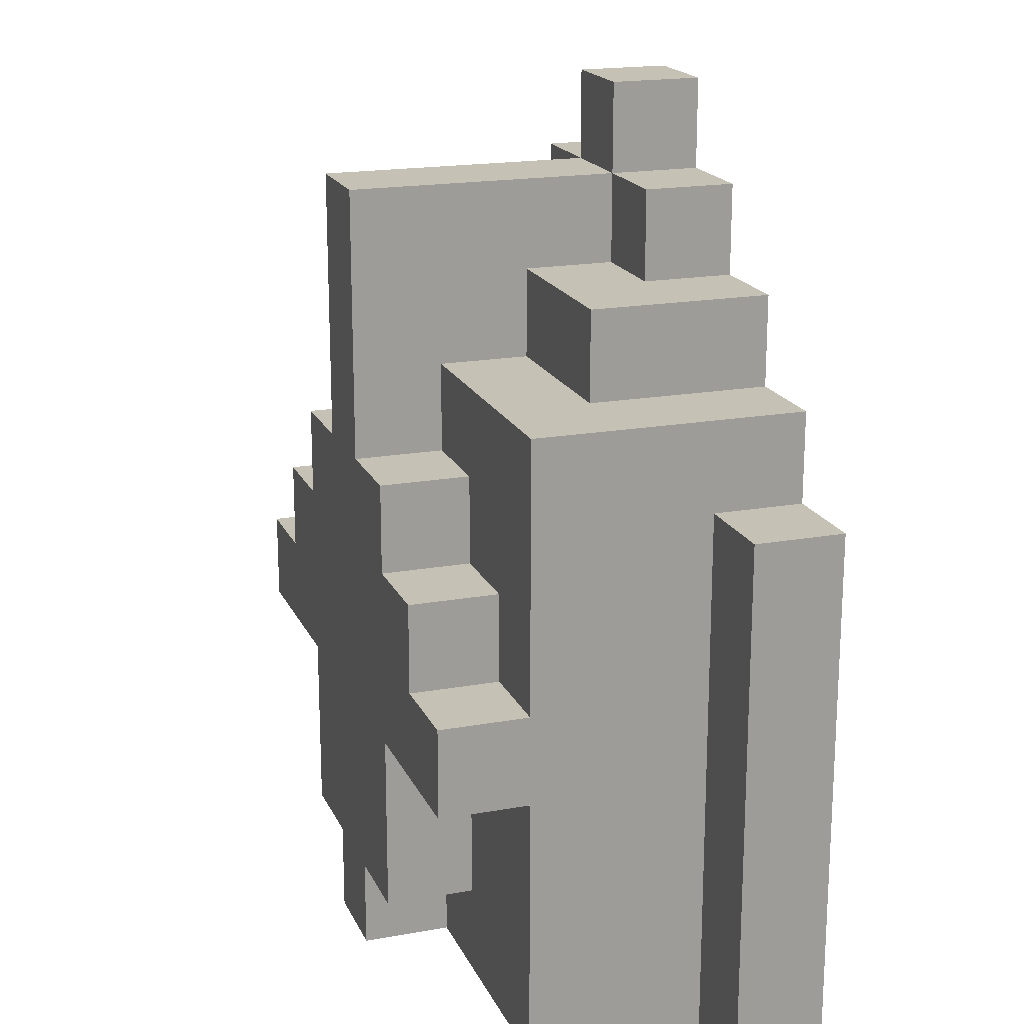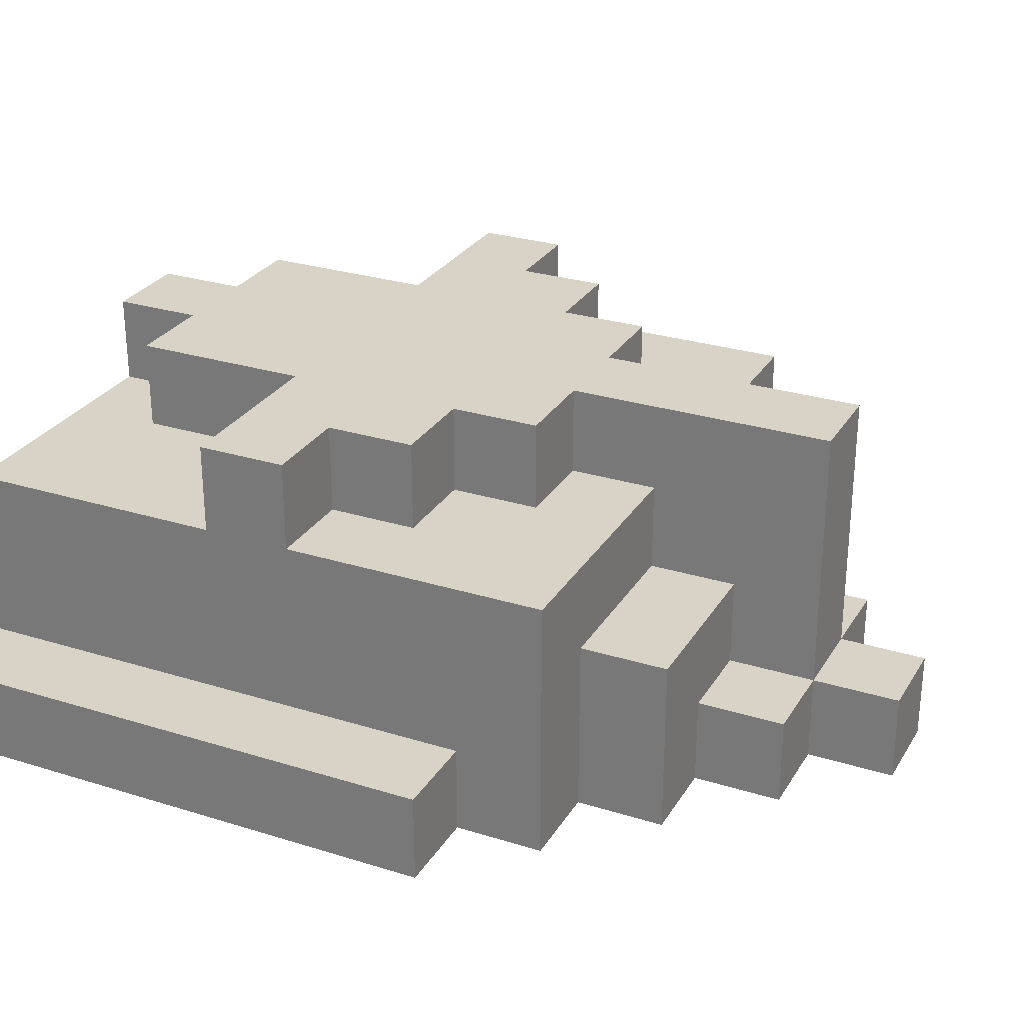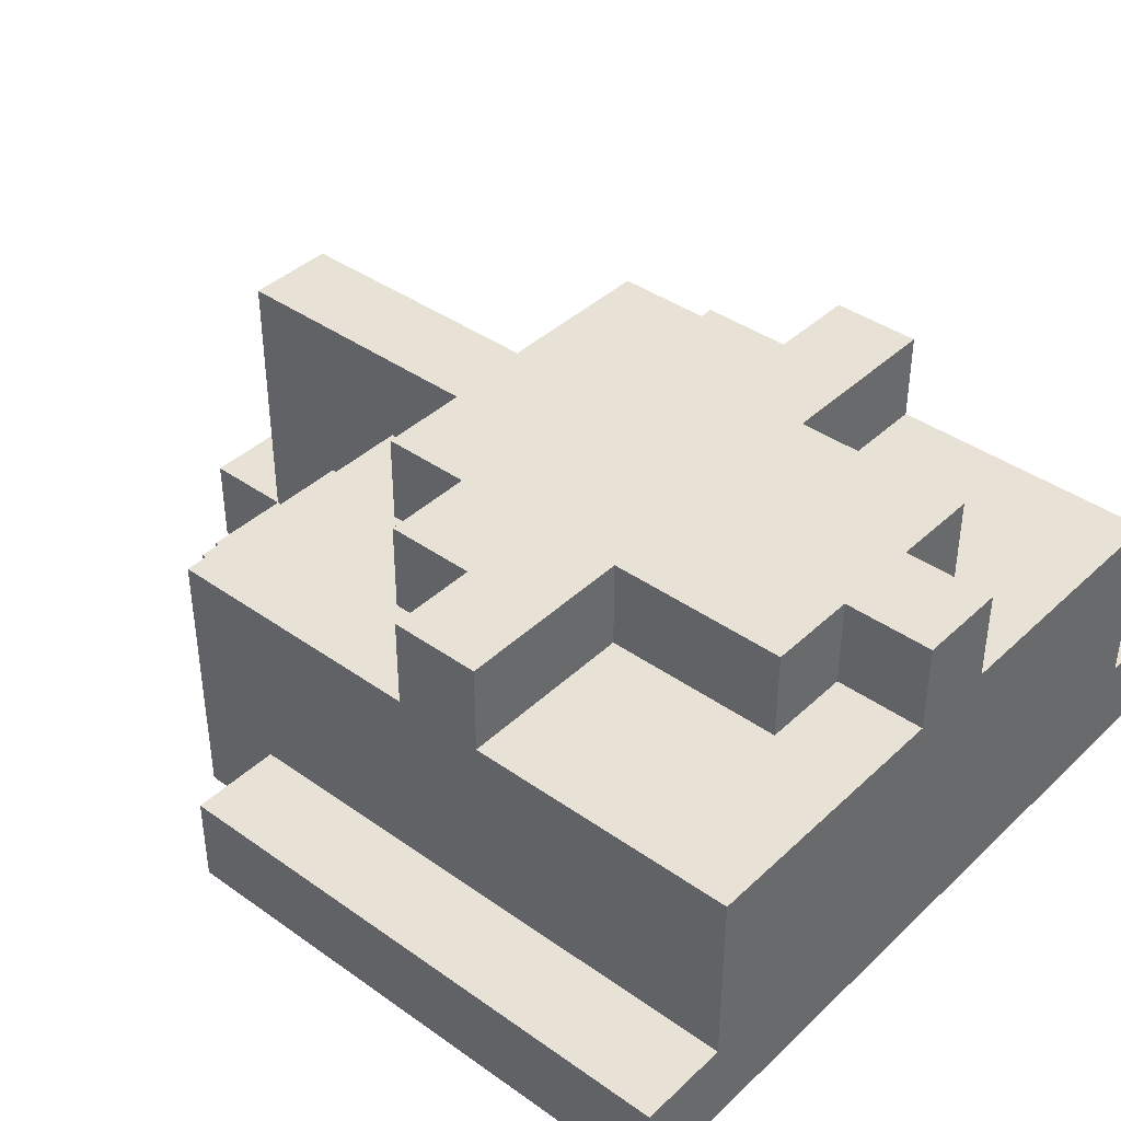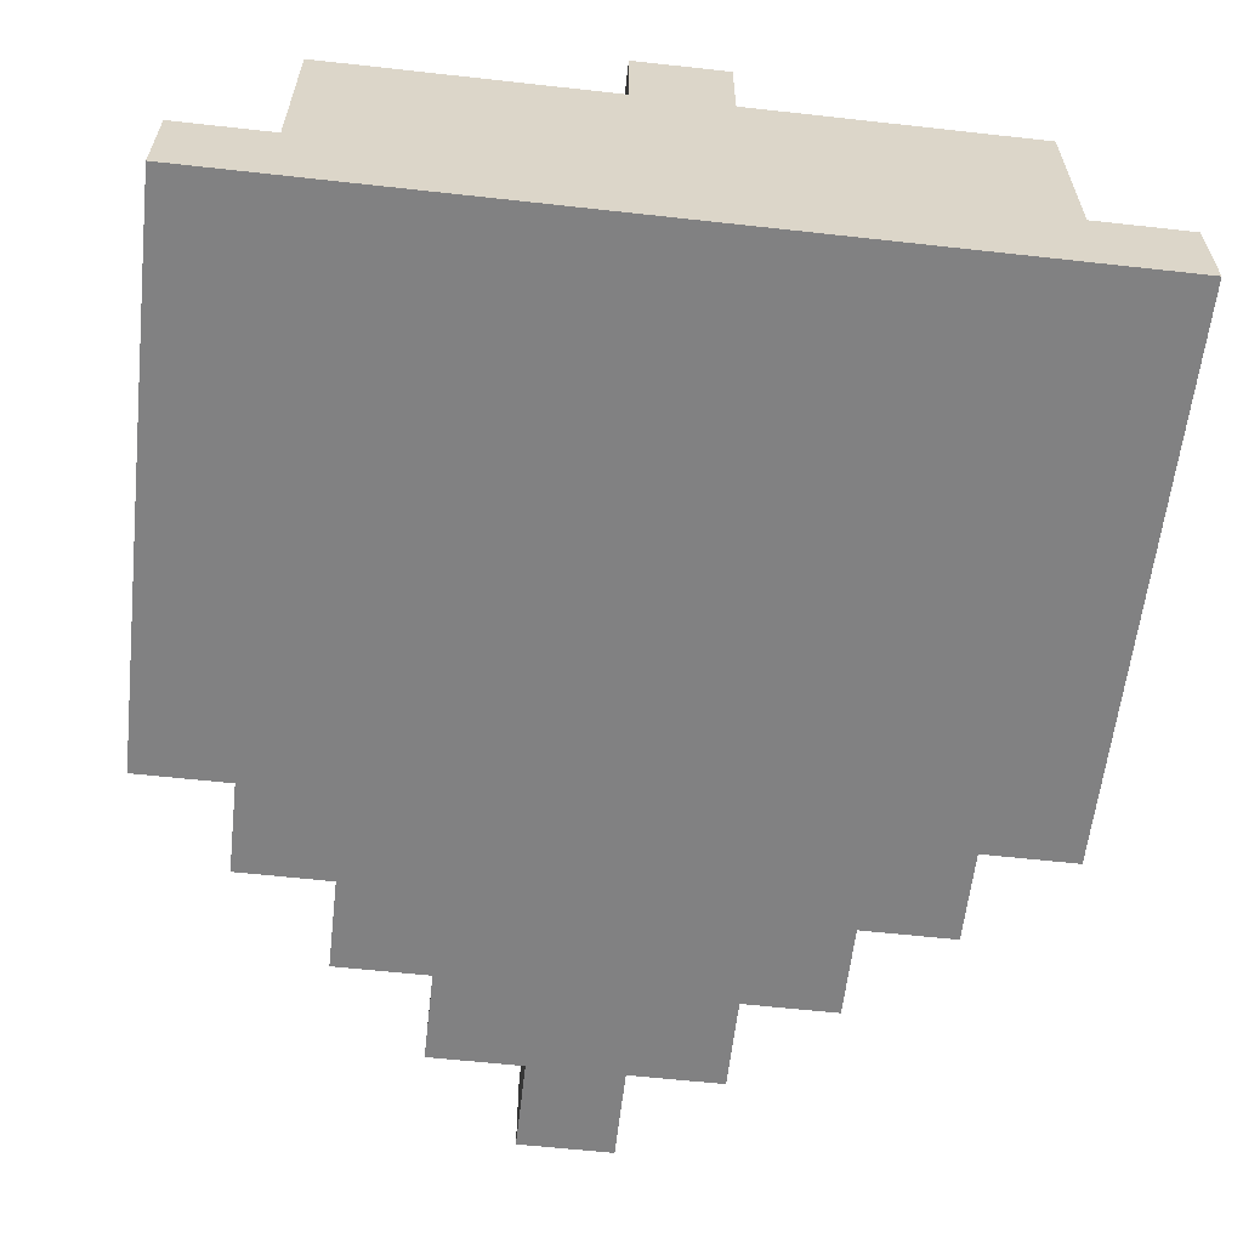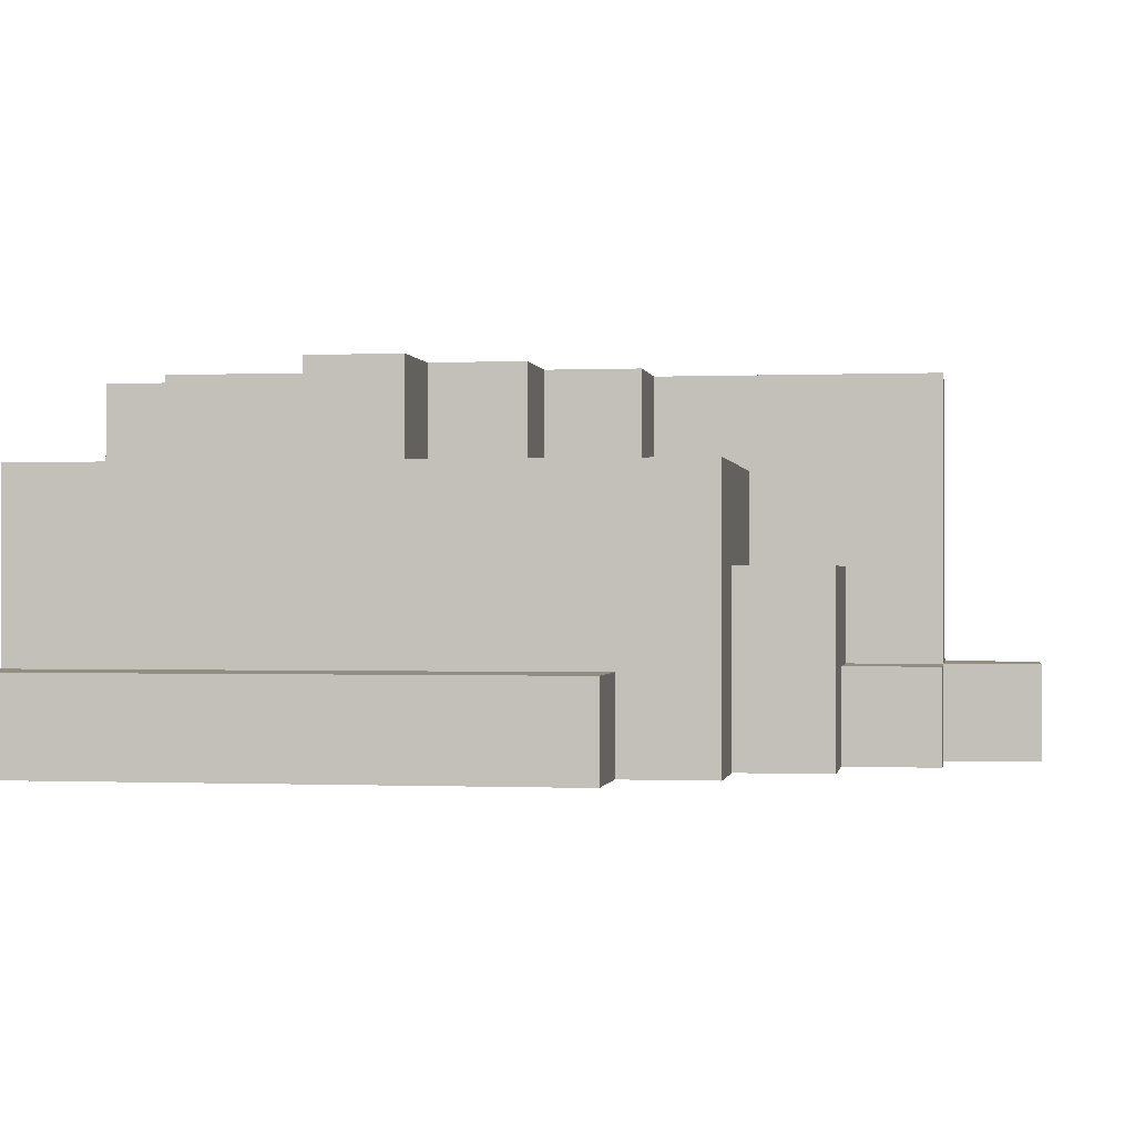
<metadata>
{"format":"obj","ext":"obj","renderer":"f3d","projection":"perspective","resolution":1024,"background":"white","views":[{"elev":18.8,"azim":-108.9,"up":"+Z"},{"elev":27.9,"azim":-64.6,"up":"+Y"},{"elev":40.1,"azim":131.1,"up":"+Y"},{"elev":-60.5,"azim":173.5,"up":"+Y"},{"elev":-0.4,"azim":-81.0,"up":"+Y"}]}
</metadata>
<code>
o
v -0.7 0 -0.1
v -0.7 0 -0.7
v -0.7 0.1 -0.1
v -0.7 0.1 -0.7
v -0.6 0 -2.98e-08
v -0.6 0 -0.1
v -0.6 0.1 -2.98e-08
v -0.6 0.1 -0.1
v -0.6 0.1 -0.7
v -0.6 0.2 -2.98e-08
v -0.6 0.2 -0.7
v -0.6 0.3 -2.98e-08
v -0.6 0.3 -0.3
v -0.6 0.3 -0.4
v -0.6 0.3 -0.7
v -0.6 0.4 -0.3
v -0.6 0.4 -0.4
v -0.5 0 0.1
v -0.5 0 -2.98e-08
v -0.5 0.1 0.1
v -0.5 0.1 -2.98e-08
v -0.5 0.2 0.1
v -0.5 0.2 -2.98e-08
v -0.5 0.3 -0.2
v -0.5 0.3 -0.3
v -0.5 0.4 -0.2
v -0.5 0.4 -0.3
v -0.4 0 0.2
v -0.4 0 0.1
v -0.4 0.1 0.2
v -0.4 0.1 0.1
v -0.4 0.3 -0.1
v -0.4 0.3 -0.2
v -0.4 0.3 -0.4
v -0.4 0.3 -0.6
v -0.4 0.4 -0.1
v -0.4 0.4 -0.2
v -0.4 0.4 -0.4
v -0.4 0.4 -0.6
v -0.3 0 0.3
v -0.3 0 0.2
v -0.3 0.1 0.3
v -0.3 0.1 0.2
v -0.3 0.1 0.1
v -0.3 0.2 0.2
v -0.3 0.2 0.1
v -0.3 0.2 -2.98e-08
v -0.3 0.3 -2.98e-08
v -0.3 0.3 -0.1
v -0.3 0.3 -0.6
v -0.3 0.3 -0.7
v -0.3 0.4 0.2
v -0.3 0.4 -0.1
v -0.3 0.4 -0.6
v -0.3 0.4 -0.7
v -0.2 0 0.3
v -0.2 0 0.2
v -0.2 0.1 0.3
v -0.2 0.1 0.2
v -0.2 0.1 0.1
v -0.2 0.2 0.2
v -0.2 0.2 0.1
v -0.2 0.2 -2.98e-08
v -0.2 0.3 -2.98e-08
v -0.2 0.3 -0.1
v -0.2 0.3 -0.6
v -0.2 0.3 -0.7
v -0.2 0.4 0.2
v -0.2 0.4 -0.1
v -0.2 0.4 -0.6
v -0.2 0.4 -0.7
v -0.1 0 0.2
v -0.1 0 0.1
v -0.1 0.1 0.2
v -0.1 0.1 0.1
v -0.1 0.3 -0.1
v -0.1 0.3 -0.2
v -0.1 0.3 -0.4
v -0.1 0.3 -0.6
v -0.1 0.4 -0.1
v -0.1 0.4 -0.2
v -0.1 0.4 -0.4
v -0.1 0.4 -0.6
v 5.96e-08 0 0.1
v 5.96e-08 0 -2.98e-08
v 5.96e-08 0.1 0.1
v 5.96e-08 0.1 -2.98e-08
v 5.96e-08 0.2 0.1
v 5.96e-08 0.2 -2.98e-08
v 5.96e-08 0.3 -0.2
v 5.96e-08 0.3 -0.3
v 5.96e-08 0.4 -0.2
v 5.96e-08 0.4 -0.3
v 0.1 0 -2.98e-08
v 0.1 0 -0.1
v 0.1 0.1 -2.98e-08
v 0.1 0.1 -0.1
v 0.1 0.1 -0.7
v 0.1 0.2 -2.98e-08
v 0.1 0.2 -0.7
v 0.1 0.3 -2.98e-08
v 0.1 0.3 -0.3
v 0.1 0.3 -0.4
v 0.1 0.3 -0.7
v 0.1 0.4 -0.3
v 0.1 0.4 -0.4
v 0.2 0 -0.1
v 0.2 0 -0.7
v 0.2 0.1 -0.1
v 0.2 0.1 -0.7
v -0.3 0 0.3
v -0.3 0.1 0.3
v -0.2 0 0.3
v -0.2 0.1 0.3
v -0.4 0 0.2
v -0.4 0.1 0.2
v -0.3 0 0.2
v -0.3 0.1 0.2
v -0.3 0.2 0.2
v -0.3 0.4 0.2
v -0.2 0 0.2
v -0.2 0.1 0.2
v -0.2 0.2 0.2
v -0.2 0.4 0.2
v -0.1 0 0.2
v -0.1 0.1 0.2
v -0.5 0 0.1
v -0.5 0.1 0.1
v -0.5 0.2 0.1
v -0.4 0 0.1
v -0.4 0.1 0.1
v -0.4 0.2 0.1
v -0.3 0.1 0.1
v -0.3 0.2 0.1
v -0.2 0.1 0.1
v -0.2 0.2 0.1
v -0.1 0 0.1
v -0.1 0.1 0.1
v -0.1 0.2 0.1
v 5.96e-08 0 0.1
v 5.96e-08 0.1 0.1
v 5.96e-08 0.2 0.1
v -0.6 0 -2.98e-08
v -0.6 0.1 -2.98e-08
v -0.6 0.2 -2.98e-08
v -0.6 0.3 -2.98e-08
v -0.5 0 -2.98e-08
v -0.5 0.1 -2.98e-08
v -0.5 0.2 -2.98e-08
v -0.4 0.2 -2.98e-08
v -0.4 0.3 -2.98e-08
v -0.3 0.2 -2.98e-08
v -0.3 0.3 -2.98e-08
v -0.2 0.2 -2.98e-08
v -0.2 0.3 -2.98e-08
v -0.1 0.2 -2.98e-08
v -0.1 0.3 -2.98e-08
v 5.96e-08 0 -2.98e-08
v 5.96e-08 0.1 -2.98e-08
v 5.96e-08 0.2 -2.98e-08
v 0.1 0 -2.98e-08
v 0.1 0.1 -2.98e-08
v 0.1 0.2 -2.98e-08
v 0.1 0.3 -2.98e-08
v -0.7 0 -0.1
v -0.7 0.1 -0.1
v -0.6 0 -0.1
v -0.6 0.1 -0.1
v -0.4 0.3 -0.1
v -0.4 0.4 -0.1
v -0.3 0.3 -0.1
v -0.3 0.4 -0.1
v -0.2 0.3 -0.1
v -0.2 0.4 -0.1
v -0.1 0.3 -0.1
v -0.1 0.4 -0.1
v 0.1 0 -0.1
v 0.1 0.1 -0.1
v 0.2 0 -0.1
v 0.2 0.1 -0.1
v -0.5 0.3 -0.2
v -0.5 0.4 -0.2
v -0.4 0.3 -0.2
v -0.4 0.4 -0.2
v -0.1 0.3 -0.2
v -0.1 0.4 -0.2
v 5.96e-08 0.3 -0.2
v 5.96e-08 0.4 -0.2
v -0.6 0.3 -0.3
v -0.6 0.4 -0.3
v -0.5 0.3 -0.3
v -0.5 0.4 -0.3
v 5.96e-08 0.3 -0.3
v 5.96e-08 0.4 -0.3
v 0.1 0.3 -0.3
v 0.1 0.4 -0.3
v -0.6 0.3 -0.4
v -0.6 0.4 -0.4
v -0.4 0.3 -0.4
v -0.4 0.4 -0.4
v -0.1 0.3 -0.4
v -0.1 0.4 -0.4
v 0.1 0.3 -0.4
v 0.1 0.4 -0.4
v -0.4 0.3 -0.6
v -0.4 0.4 -0.6
v -0.3 0.3 -0.6
v -0.3 0.4 -0.6
v -0.2 0.3 -0.6
v -0.2 0.4 -0.6
v -0.1 0.3 -0.6
v -0.1 0.4 -0.6
v -0.7 0 -0.7
v -0.7 0.1 -0.7
v -0.6 0 -0.7
v -0.6 0.1 -0.7
v -0.6 0.2 -0.7
v -0.6 0.3 -0.7
v -0.4 0.2 -0.7
v -0.4 0.3 -0.7
v -0.3 0.3 -0.7
v -0.3 0.4 -0.7
v -0.2 0.3 -0.7
v -0.2 0.4 -0.7
v -0.1 0.2 -0.7
v -0.1 0.3 -0.7
v 0.1 0 -0.7
v 0.1 0.1 -0.7
v 0.1 0.2 -0.7
v 0.1 0.3 -0.7
v 0.2 0 -0.7
v 0.2 0.1 -0.7
v -0.3 0 0.3
v -0.2 0 0.3
v -0.4 0 0.2
v -0.3 0 0.2
v -0.2 0 0.2
v -0.1 0 0.2
v -0.5 0 0.1
v -0.4 0 0.1
v -0.3 0 0.1
v -0.2 0 0.1
v -0.1 0 0.1
v 5.96e-08 0 0.1
v -0.6 0 -2.98e-08
v -0.5 0 -2.98e-08
v -0.4 0 -2.98e-08
v -0.1 0 -2.98e-08
v 5.96e-08 0 -2.98e-08
v 0.1 0 -2.98e-08
v -0.7 0 -0.1
v -0.6 0 -0.1
v -0.5 0 -0.1
v 5.96e-08 0 -0.1
v 0.1 0 -0.1
v 0.2 0 -0.1
v -0.7 0 -0.7
v -0.6 0 -0.7
v 0.1 0 -0.7
v 0.2 0 -0.7
v -0.3 0.1 0.3
v -0.2 0.1 0.3
v -0.4 0.1 0.2
v -0.3 0.1 0.2
v -0.2 0.1 0.2
v -0.1 0.1 0.2
v -0.4 0.1 0.1
v -0.3 0.1 0.1
v -0.2 0.1 0.1
v -0.1 0.1 0.1
v -0.7 0.1 -0.1
v -0.6 0.1 -0.1
v 0.1 0.1 -0.1
v 0.2 0.1 -0.1
v -0.7 0.1 -0.7
v -0.6 0.1 -0.7
v 0.1 0.1 -0.7
v 0.2 0.1 -0.7
v -0.5 0.2 0.1
v -0.4 0.2 0.1
v -0.3 0.2 0.1
v -0.2 0.2 0.1
v -0.1 0.2 0.1
v 5.96e-08 0.2 0.1
v -0.5 0.2 -2.98e-08
v -0.4 0.2 -2.98e-08
v -0.3 0.2 -2.98e-08
v -0.2 0.2 -2.98e-08
v -0.1 0.2 -2.98e-08
v 5.96e-08 0.2 -2.98e-08
v -0.6 0.3 -2.98e-08
v -0.4 0.3 -2.98e-08
v -0.3 0.3 -2.98e-08
v -0.2 0.3 -2.98e-08
v -0.1 0.3 -2.98e-08
v 0.1 0.3 -2.98e-08
v -0.4 0.3 -0.1
v -0.3 0.3 -0.1
v -0.2 0.3 -0.1
v -0.1 0.3 -0.1
v -0.5 0.3 -0.2
v -0.4 0.3 -0.2
v -0.1 0.3 -0.2
v 5.96e-08 0.3 -0.2
v -0.6 0.3 -0.3
v -0.5 0.3 -0.3
v 5.96e-08 0.3 -0.3
v 0.1 0.3 -0.3
v -0.6 0.3 -0.4
v -0.4 0.3 -0.4
v -0.1 0.3 -0.4
v 0.1 0.3 -0.4
v -0.4 0.3 -0.6
v -0.3 0.3 -0.6
v -0.2 0.3 -0.6
v -0.1 0.3 -0.6
v -0.6 0.3 -0.7
v -0.4 0.3 -0.7
v -0.3 0.3 -0.7
v -0.2 0.3 -0.7
v -0.1 0.3 -0.7
v 0.1 0.3 -0.7
v -0.3 0.4 0.2
v -0.2 0.4 0.2
v -0.4 0.4 -0.1
v -0.3 0.4 -0.1
v -0.2 0.4 -0.1
v -0.1 0.4 -0.1
v -0.5 0.4 -0.2
v -0.4 0.4 -0.2
v -0.1 0.4 -0.2
v 5.96e-08 0.4 -0.2
v -0.6 0.4 -0.3
v -0.5 0.4 -0.3
v -0.4 0.4 -0.3
v -0.3 0.4 -0.3
v -0.2 0.4 -0.3
v -0.1 0.4 -0.3
v 5.96e-08 0.4 -0.3
v 0.1 0.4 -0.3
v -0.6 0.4 -0.4
v -0.4 0.4 -0.4
v -0.3 0.4 -0.4
v -0.2 0.4 -0.4
v -0.1 0.4 -0.4
v 0.1 0.4 -0.4
v -0.4 0.4 -0.6
v -0.3 0.4 -0.6
v -0.2 0.4 -0.6
v -0.1 0.4 -0.6
v -0.3 0.4 -0.7
v -0.2 0.4 -0.7
f 3 2 1
f 4 2 3
f 7 6 5
f 8 6 7
f 10 8 7
f 10 9 8
f 11 9 10
f 12 11 10
f 13 11 12
f 14 11 13
f 15 11 14
f 16 14 13
f 17 14 16
f 20 19 18
f 21 19 20
f 22 21 20
f 23 21 22
f 26 25 24
f 27 25 26
f 30 29 28
f 31 29 30
f 36 33 32
f 37 33 36
f 38 35 34
f 39 35 38
f 42 41 40
f 43 41 42
f 45 44 43
f 46 44 45
f 48 46 45
f 48 47 46
f 52 48 45
f 52 49 48
f 53 49 52
f 54 51 50
f 55 51 54
f 56 57 58
f 58 57 59
f 59 60 61
f 61 60 62
f 61 62 64
f 62 63 64
f 61 64 68
f 64 65 68
f 68 65 69
f 66 67 70
f 70 67 71
f 72 73 74
f 74 73 75
f 76 77 80
f 80 77 81
f 78 79 82
f 82 79 83
f 84 85 86
f 86 85 87
f 86 87 88
f 88 87 89
f 90 91 92
f 92 91 93
f 94 95 96
f 96 95 97
f 96 97 99
f 97 98 99
f 99 98 100
f 99 100 101
f 101 100 102
f 102 100 103
f 103 100 104
f 102 103 105
f 105 103 106
f 107 108 109
f 109 108 110
f 113 112 111
f 114 112 113
f 117 116 115
f 118 116 117
f 122 119 118
f 123 120 119
f 123 119 122
f 124 120 123
f 125 122 121
f 126 122 125
f 130 128 127
f 131 129 128
f 131 128 130
f 132 129 131
f 133 132 131
f 134 132 133
f 138 136 135
f 139 136 138
f 140 138 137
f 141 139 138
f 141 138 140
f 142 139 141
f 147 144 143
f 148 145 144
f 148 144 147
f 149 146 145
f 149 145 148
f 150 146 149
f 151 146 150
f 152 151 150
f 153 151 152
f 156 155 154
f 157 155 156
f 160 157 156
f 161 159 158
f 162 160 159
f 162 159 161
f 163 157 160
f 163 160 162
f 164 157 163
f 167 166 165
f 168 166 167
f 171 170 169
f 172 170 171
f 175 174 173
f 176 174 175
f 179 178 177
f 180 178 179
f 183 182 181
f 184 182 183
f 187 186 185
f 188 186 187
f 191 190 189
f 192 190 191
f 195 194 193
f 196 194 195
f 197 198 199
f 199 198 200
f 201 202 203
f 203 202 204
f 205 206 207
f 207 206 208
f 209 210 211
f 211 210 212
f 213 214 215
f 215 214 216
f 215 216 219
f 217 218 219
f 216 217 219
f 219 218 220
f 219 220 221
f 219 221 223
f 221 222 223
f 223 222 224
f 215 219 225
f 219 223 225
f 225 223 226
f 215 225 227
f 227 225 228
f 225 226 229
f 228 225 229
f 229 226 230
f 227 228 231
f 231 228 232
f 236 234 233
f 237 234 236
f 240 236 235
f 241 237 236
f 241 236 240
f 242 238 237
f 242 237 241
f 243 238 242
f 246 240 239
f 247 241 240
f 247 242 241
f 247 240 246
f 247 243 242
f 248 244 243
f 248 243 247
f 249 244 248
f 252 246 245
f 253 247 246
f 253 248 247
f 253 246 252
f 253 249 248
f 254 250 249
f 254 249 253
f 255 250 254
f 257 252 251
f 258 253 252
f 258 252 257
f 258 254 253
f 258 255 254
f 259 256 255
f 259 255 258
f 260 256 259
f 261 262 264
f 264 262 265
f 263 264 267
f 267 264 268
f 265 266 269
f 269 266 270
f 271 272 275
f 275 272 276
f 273 274 277
f 277 274 278
f 279 280 285
f 280 281 286
f 285 280 286
f 286 281 287
f 282 283 288
f 283 284 289
f 288 283 289
f 289 284 290
f 291 292 297
f 292 293 297
f 297 293 298
f 294 295 299
f 295 296 300
f 299 295 300
f 291 297 301
f 301 297 302
f 300 296 303
f 303 296 304
f 291 301 305
f 305 301 306
f 304 296 307
f 307 296 308
f 309 310 313
f 311 312 316
f 309 313 317
f 313 314 318
f 317 313 318
f 318 314 319
f 315 316 320
f 316 312 321
f 320 316 321
f 321 312 322
f 323 324 326
f 326 324 327
f 325 326 330
f 327 328 331
f 329 330 334
f 330 326 335
f 334 330 335
f 326 327 336
f 335 326 336
f 327 331 337
f 336 327 337
f 331 332 338
f 337 331 338
f 338 332 339
f 336 337 341
f 339 340 341
f 338 339 341
f 337 338 341
f 334 335 341
f 335 336 341
f 333 334 341
f 341 340 342
f 342 340 343
f 343 340 344
f 344 340 345
f 345 340 346
f 342 343 347
f 343 344 348
f 347 343 348
f 344 345 349
f 348 344 349
f 349 345 350
f 348 349 351
f 351 349 352

</code>
